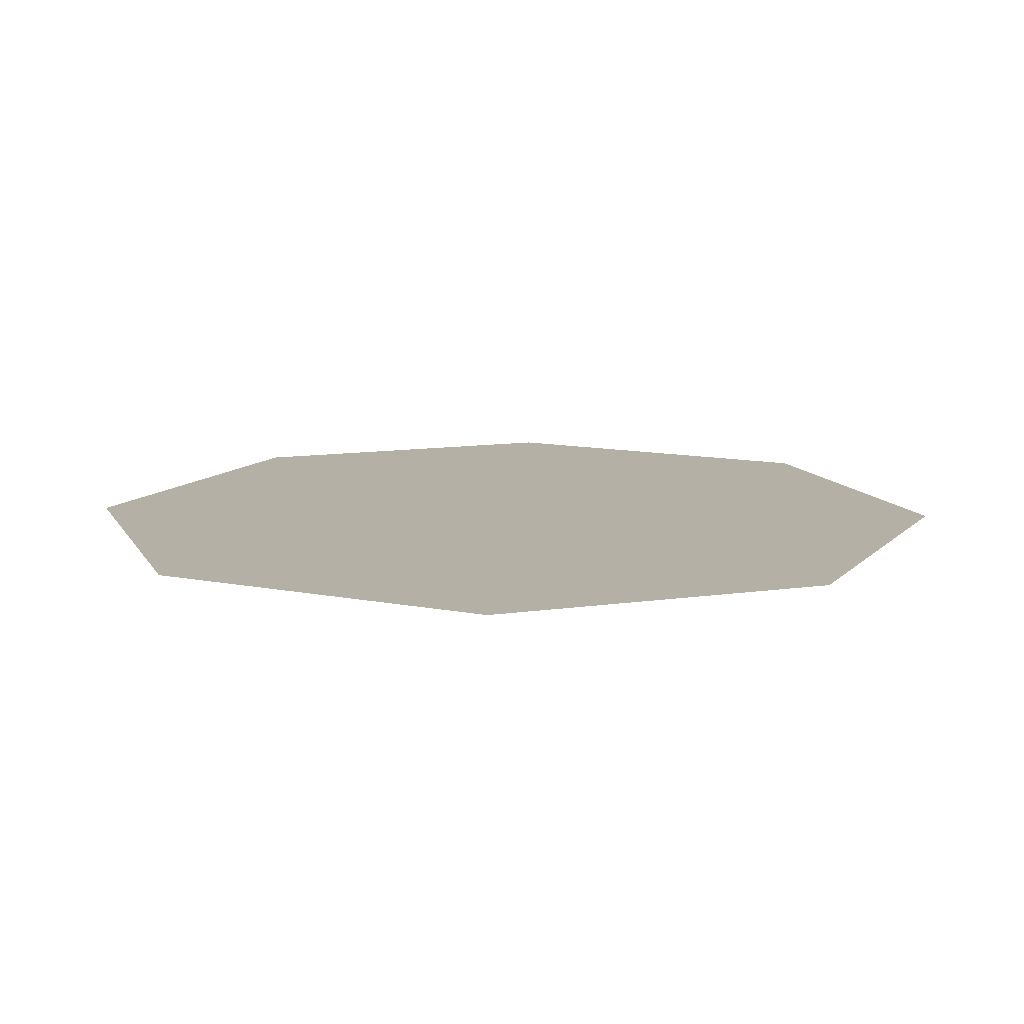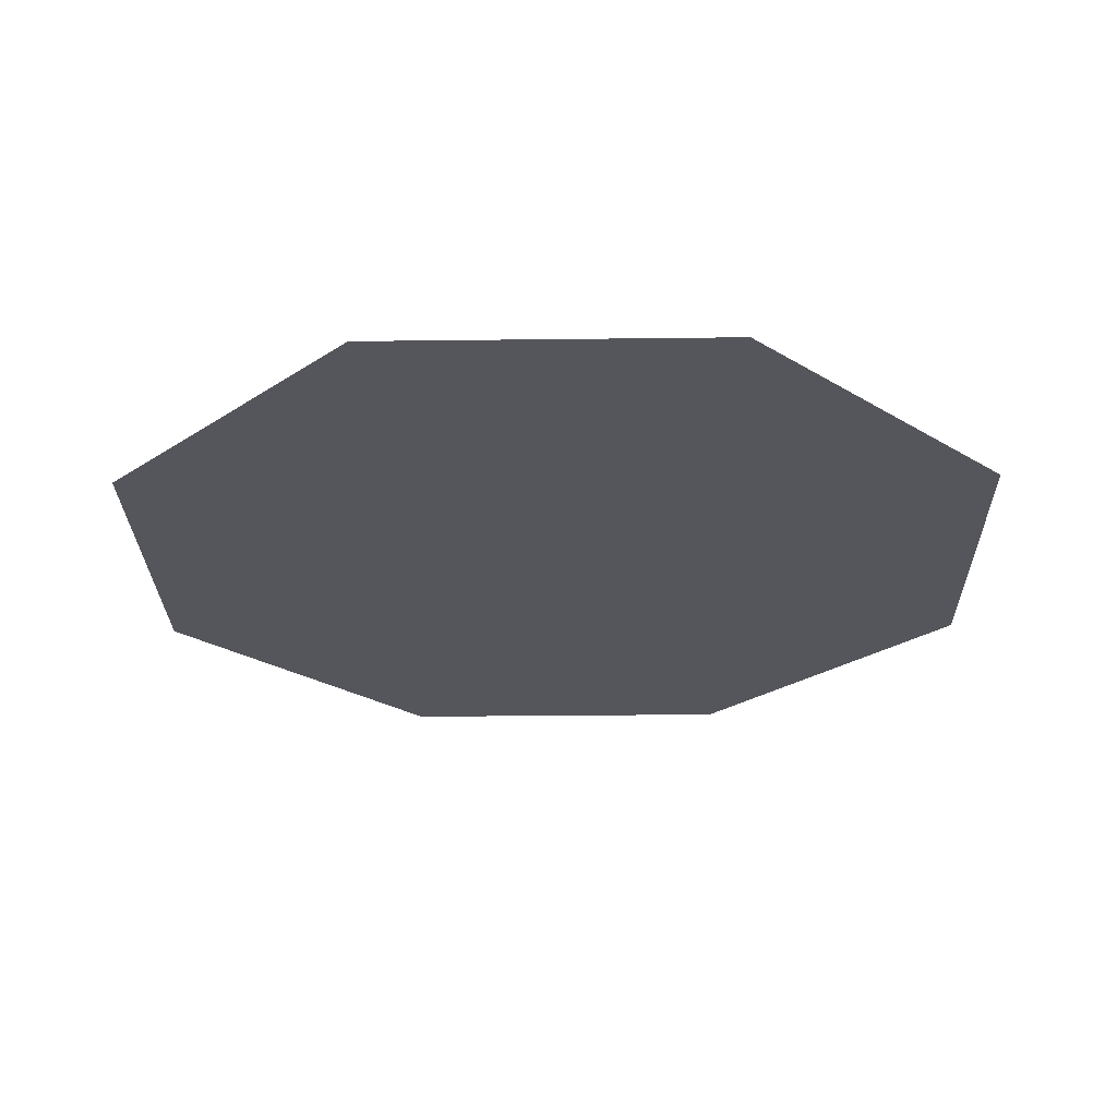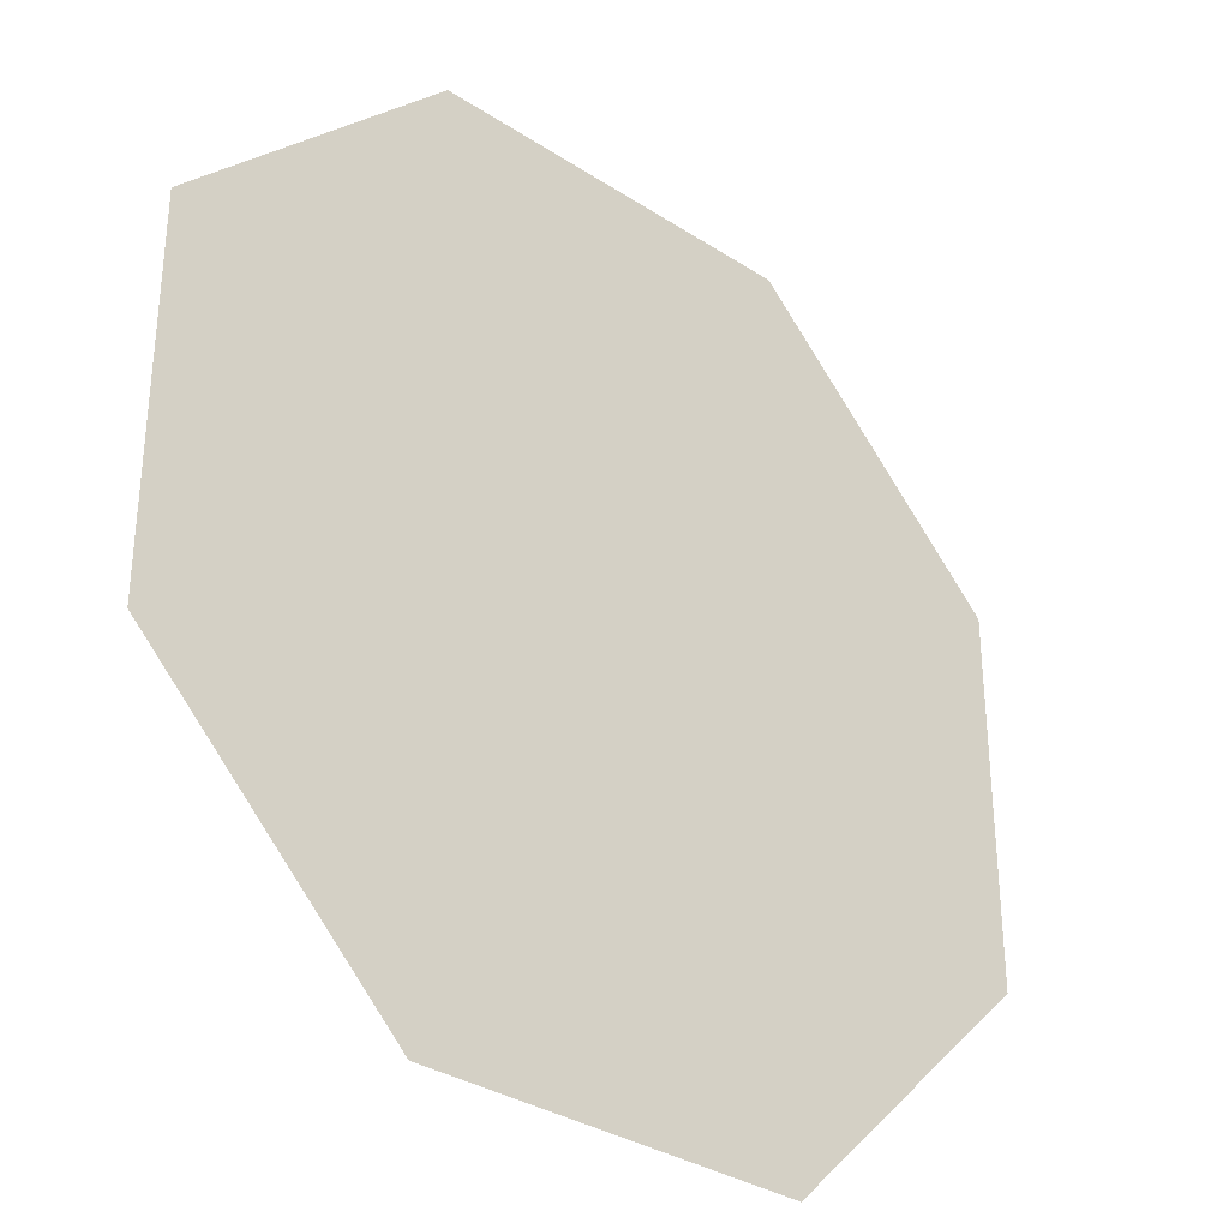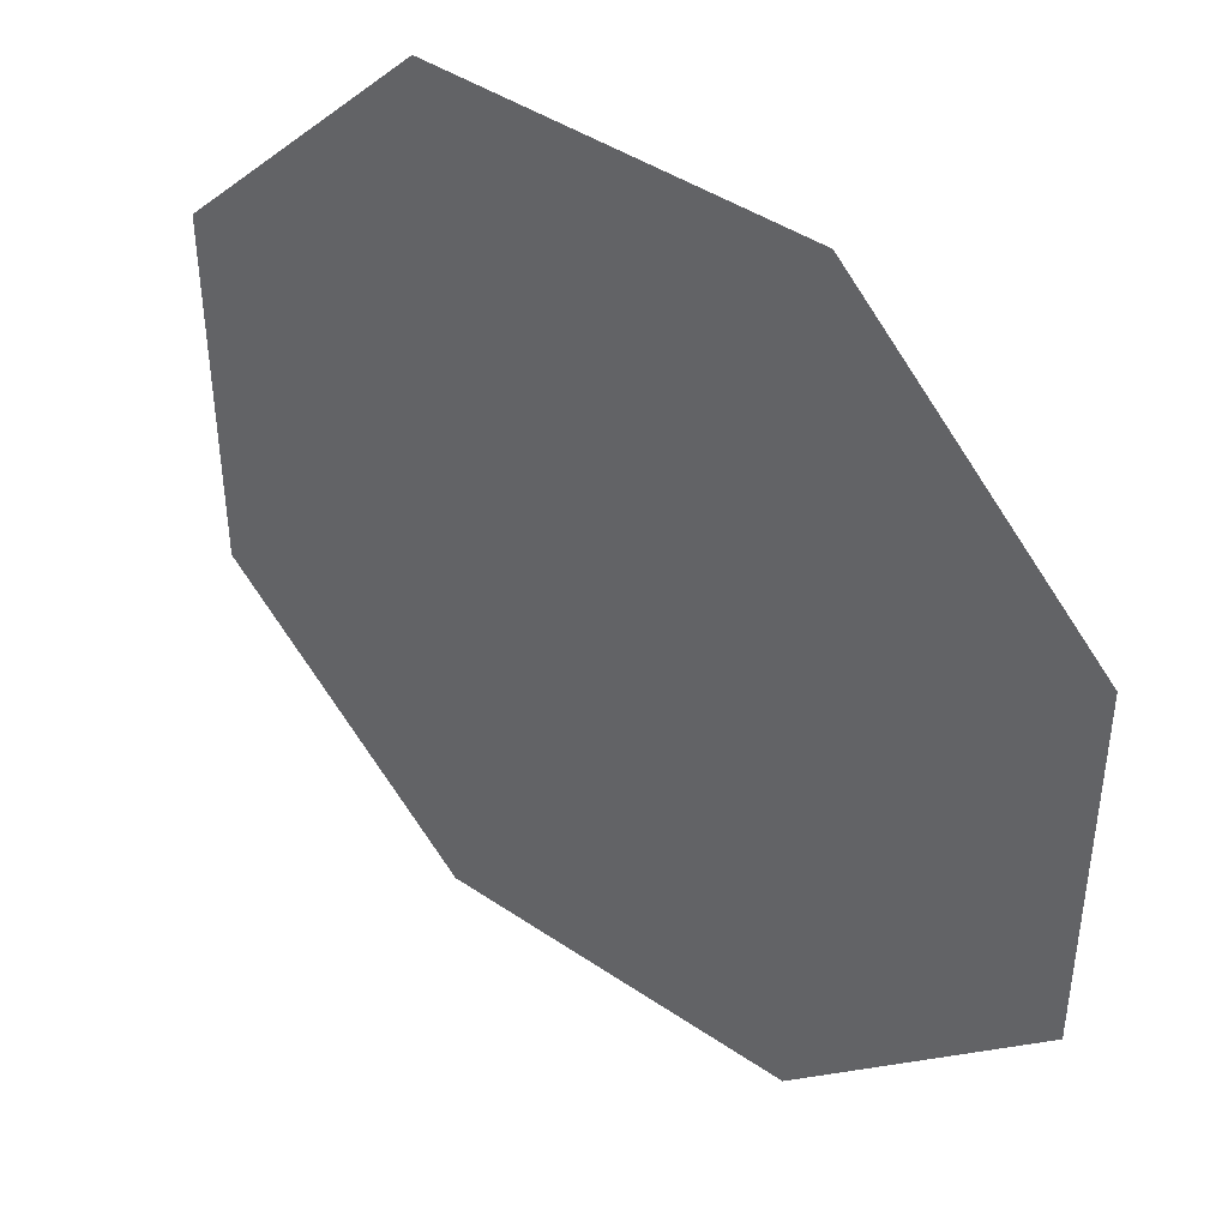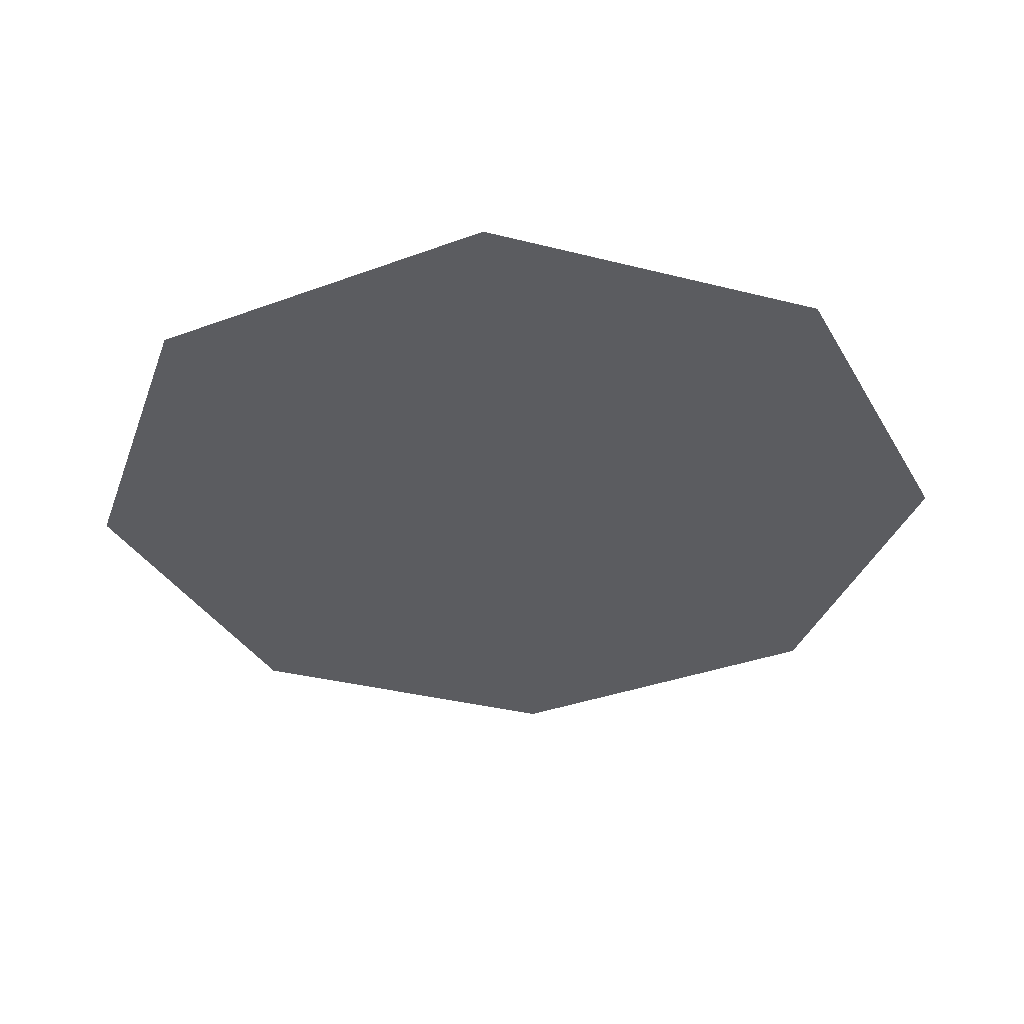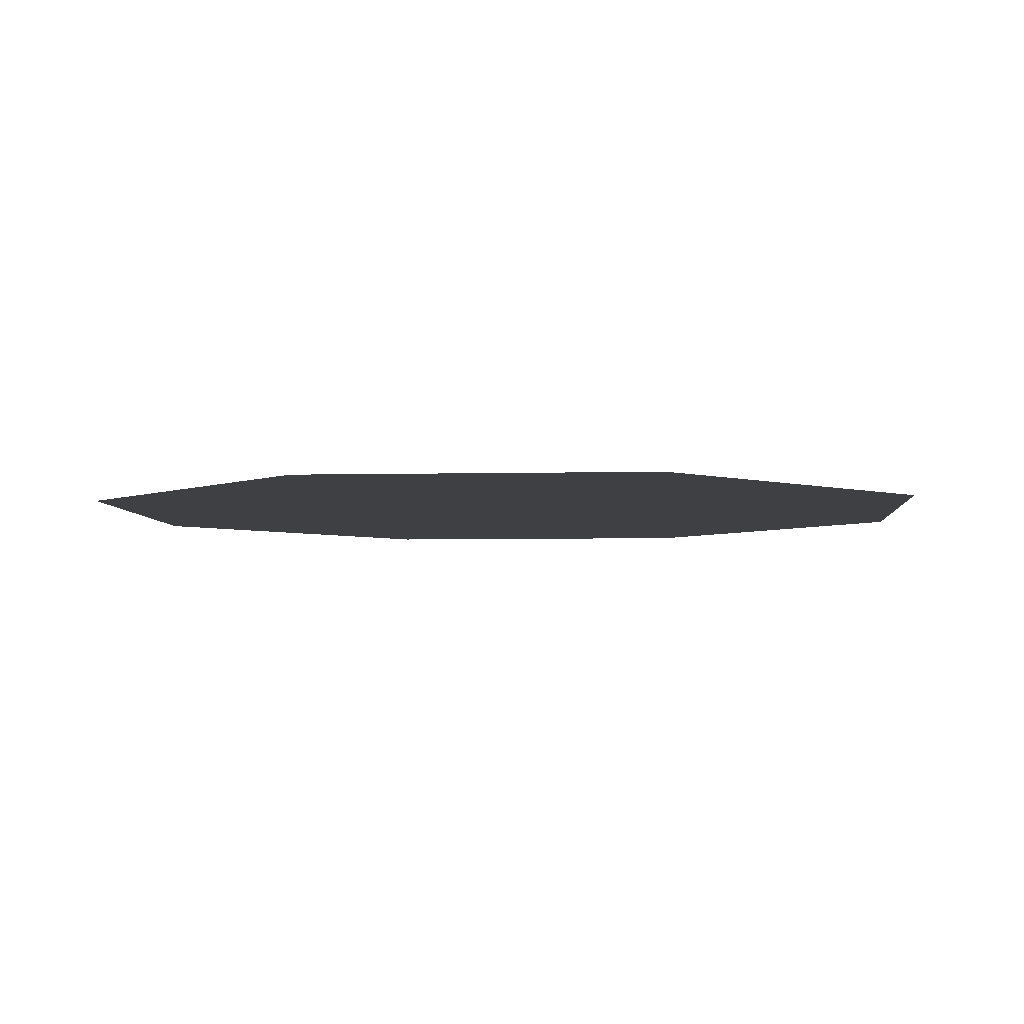
<metadata>
{"format":"obj","ext":"obj","renderer":"f3d","projection":"perspective","resolution":1024,"background":"white","views":[{"elev":11.7,"azim":-64.3,"up":"+Y"},{"elev":-26.2,"azim":46.1,"up":"+Y"},{"elev":-33.1,"azim":138.2,"up":"+Z"},{"elev":43.1,"azim":38.9,"up":"+Z"},{"elev":-35.0,"azim":-63.7,"up":"+Y"},{"elev":-4.8,"azim":-130.6,"up":"+Y"}]}
</metadata>
<code>
v 1330 -1670 562.4
v 1330 -1670 -562.4
v 562.4 -1670 1330
v 562.4 -1670 -1330
v -562.4 -1670 1330
v -562.4 -1670 -1330
v -1330 -1670 562.4
v -1330 -1670 -562.4
f 1 2 3
f 2 4 3
f 3 4 5
f 4 6 5
f 5 6 7
f 6 8 7

</code>
